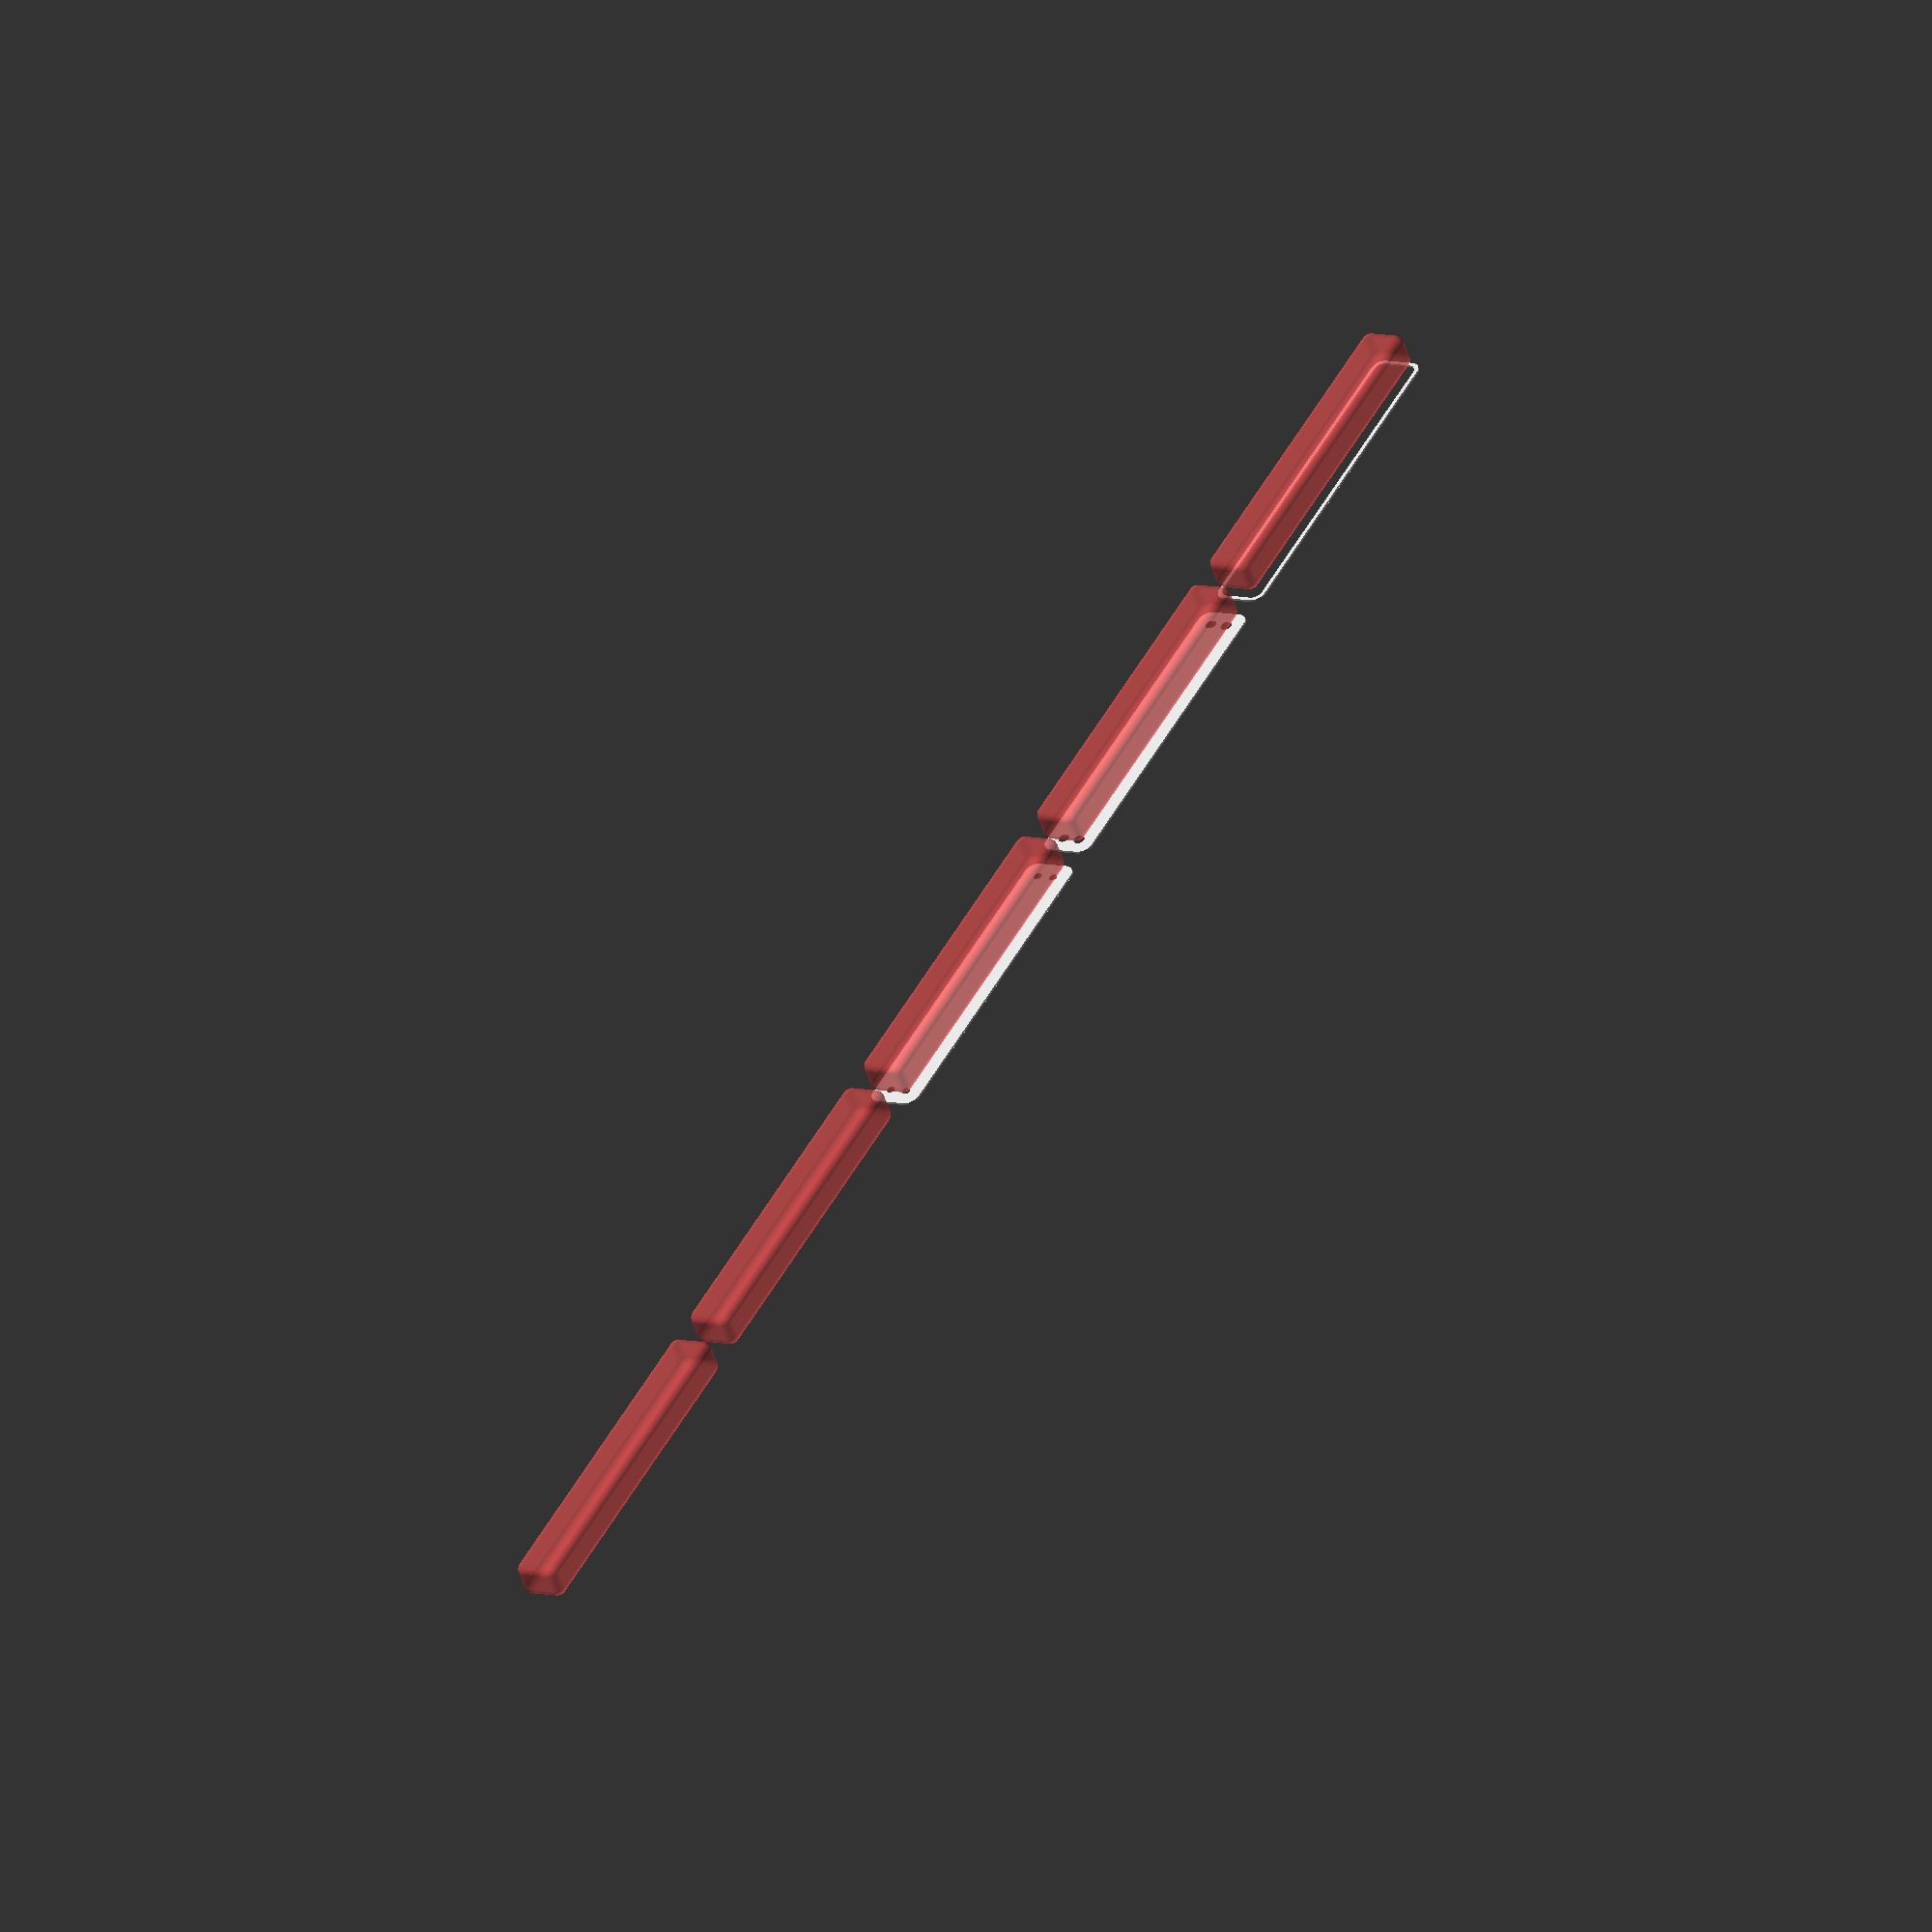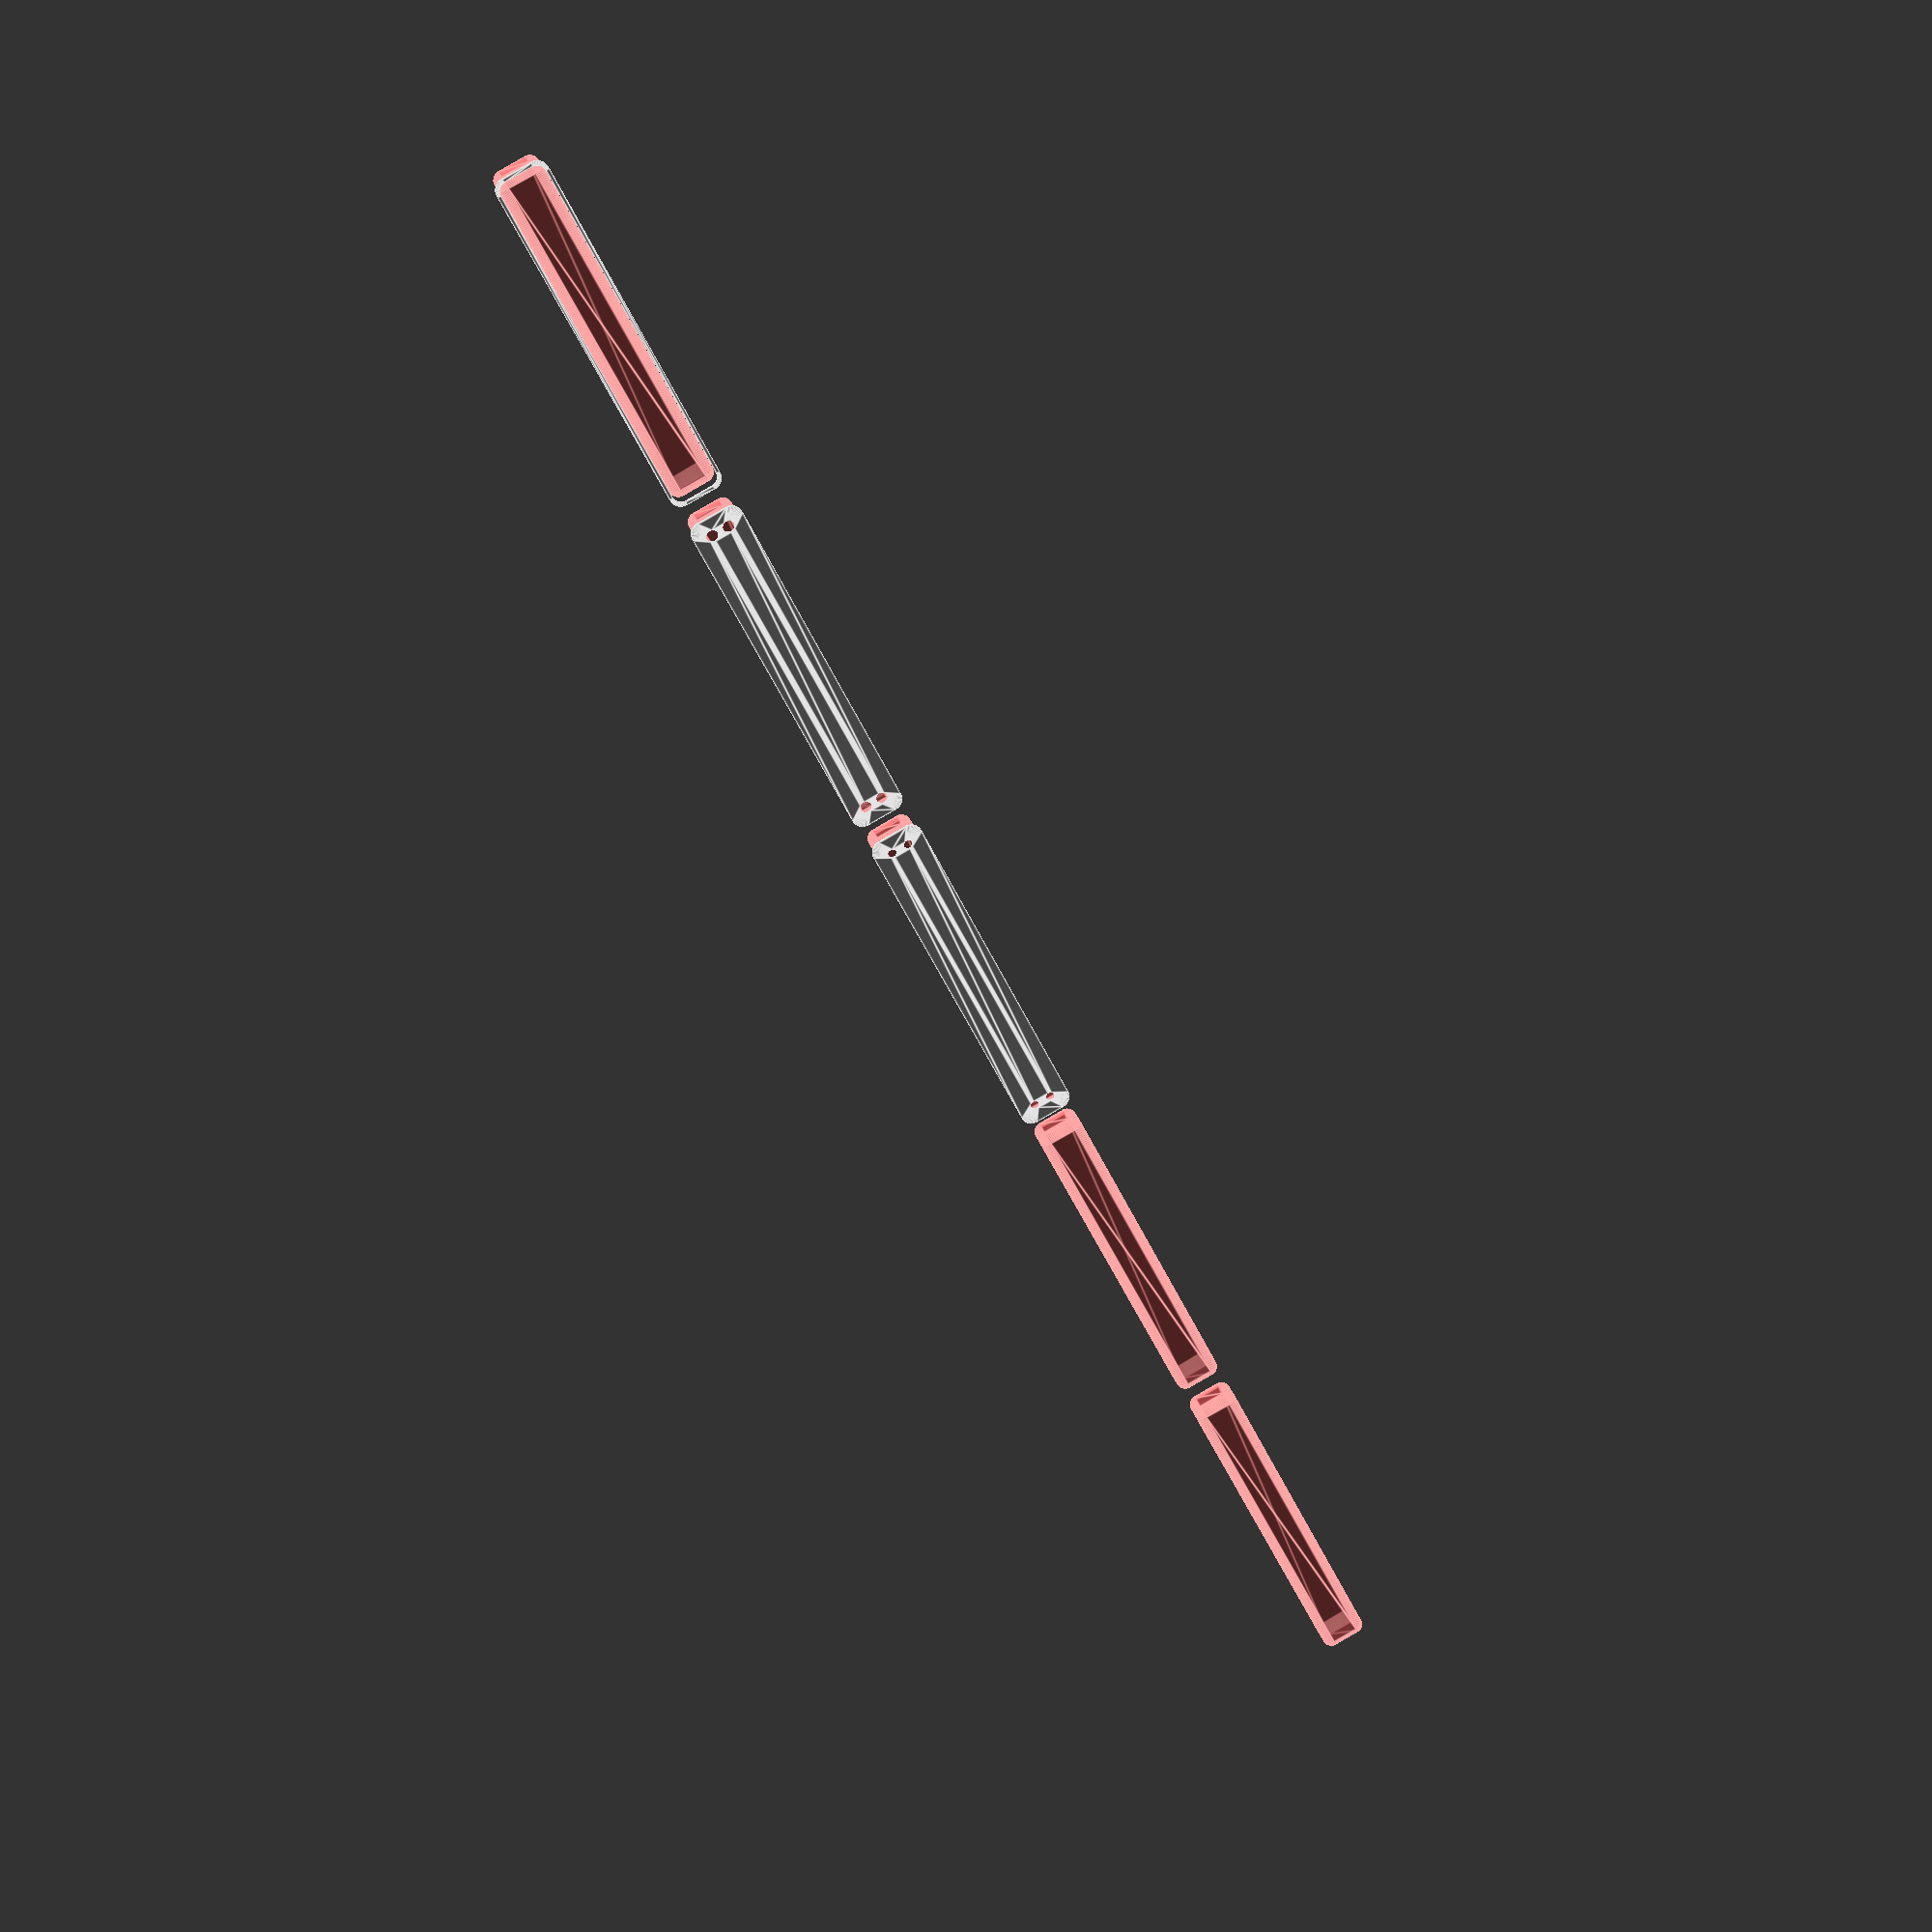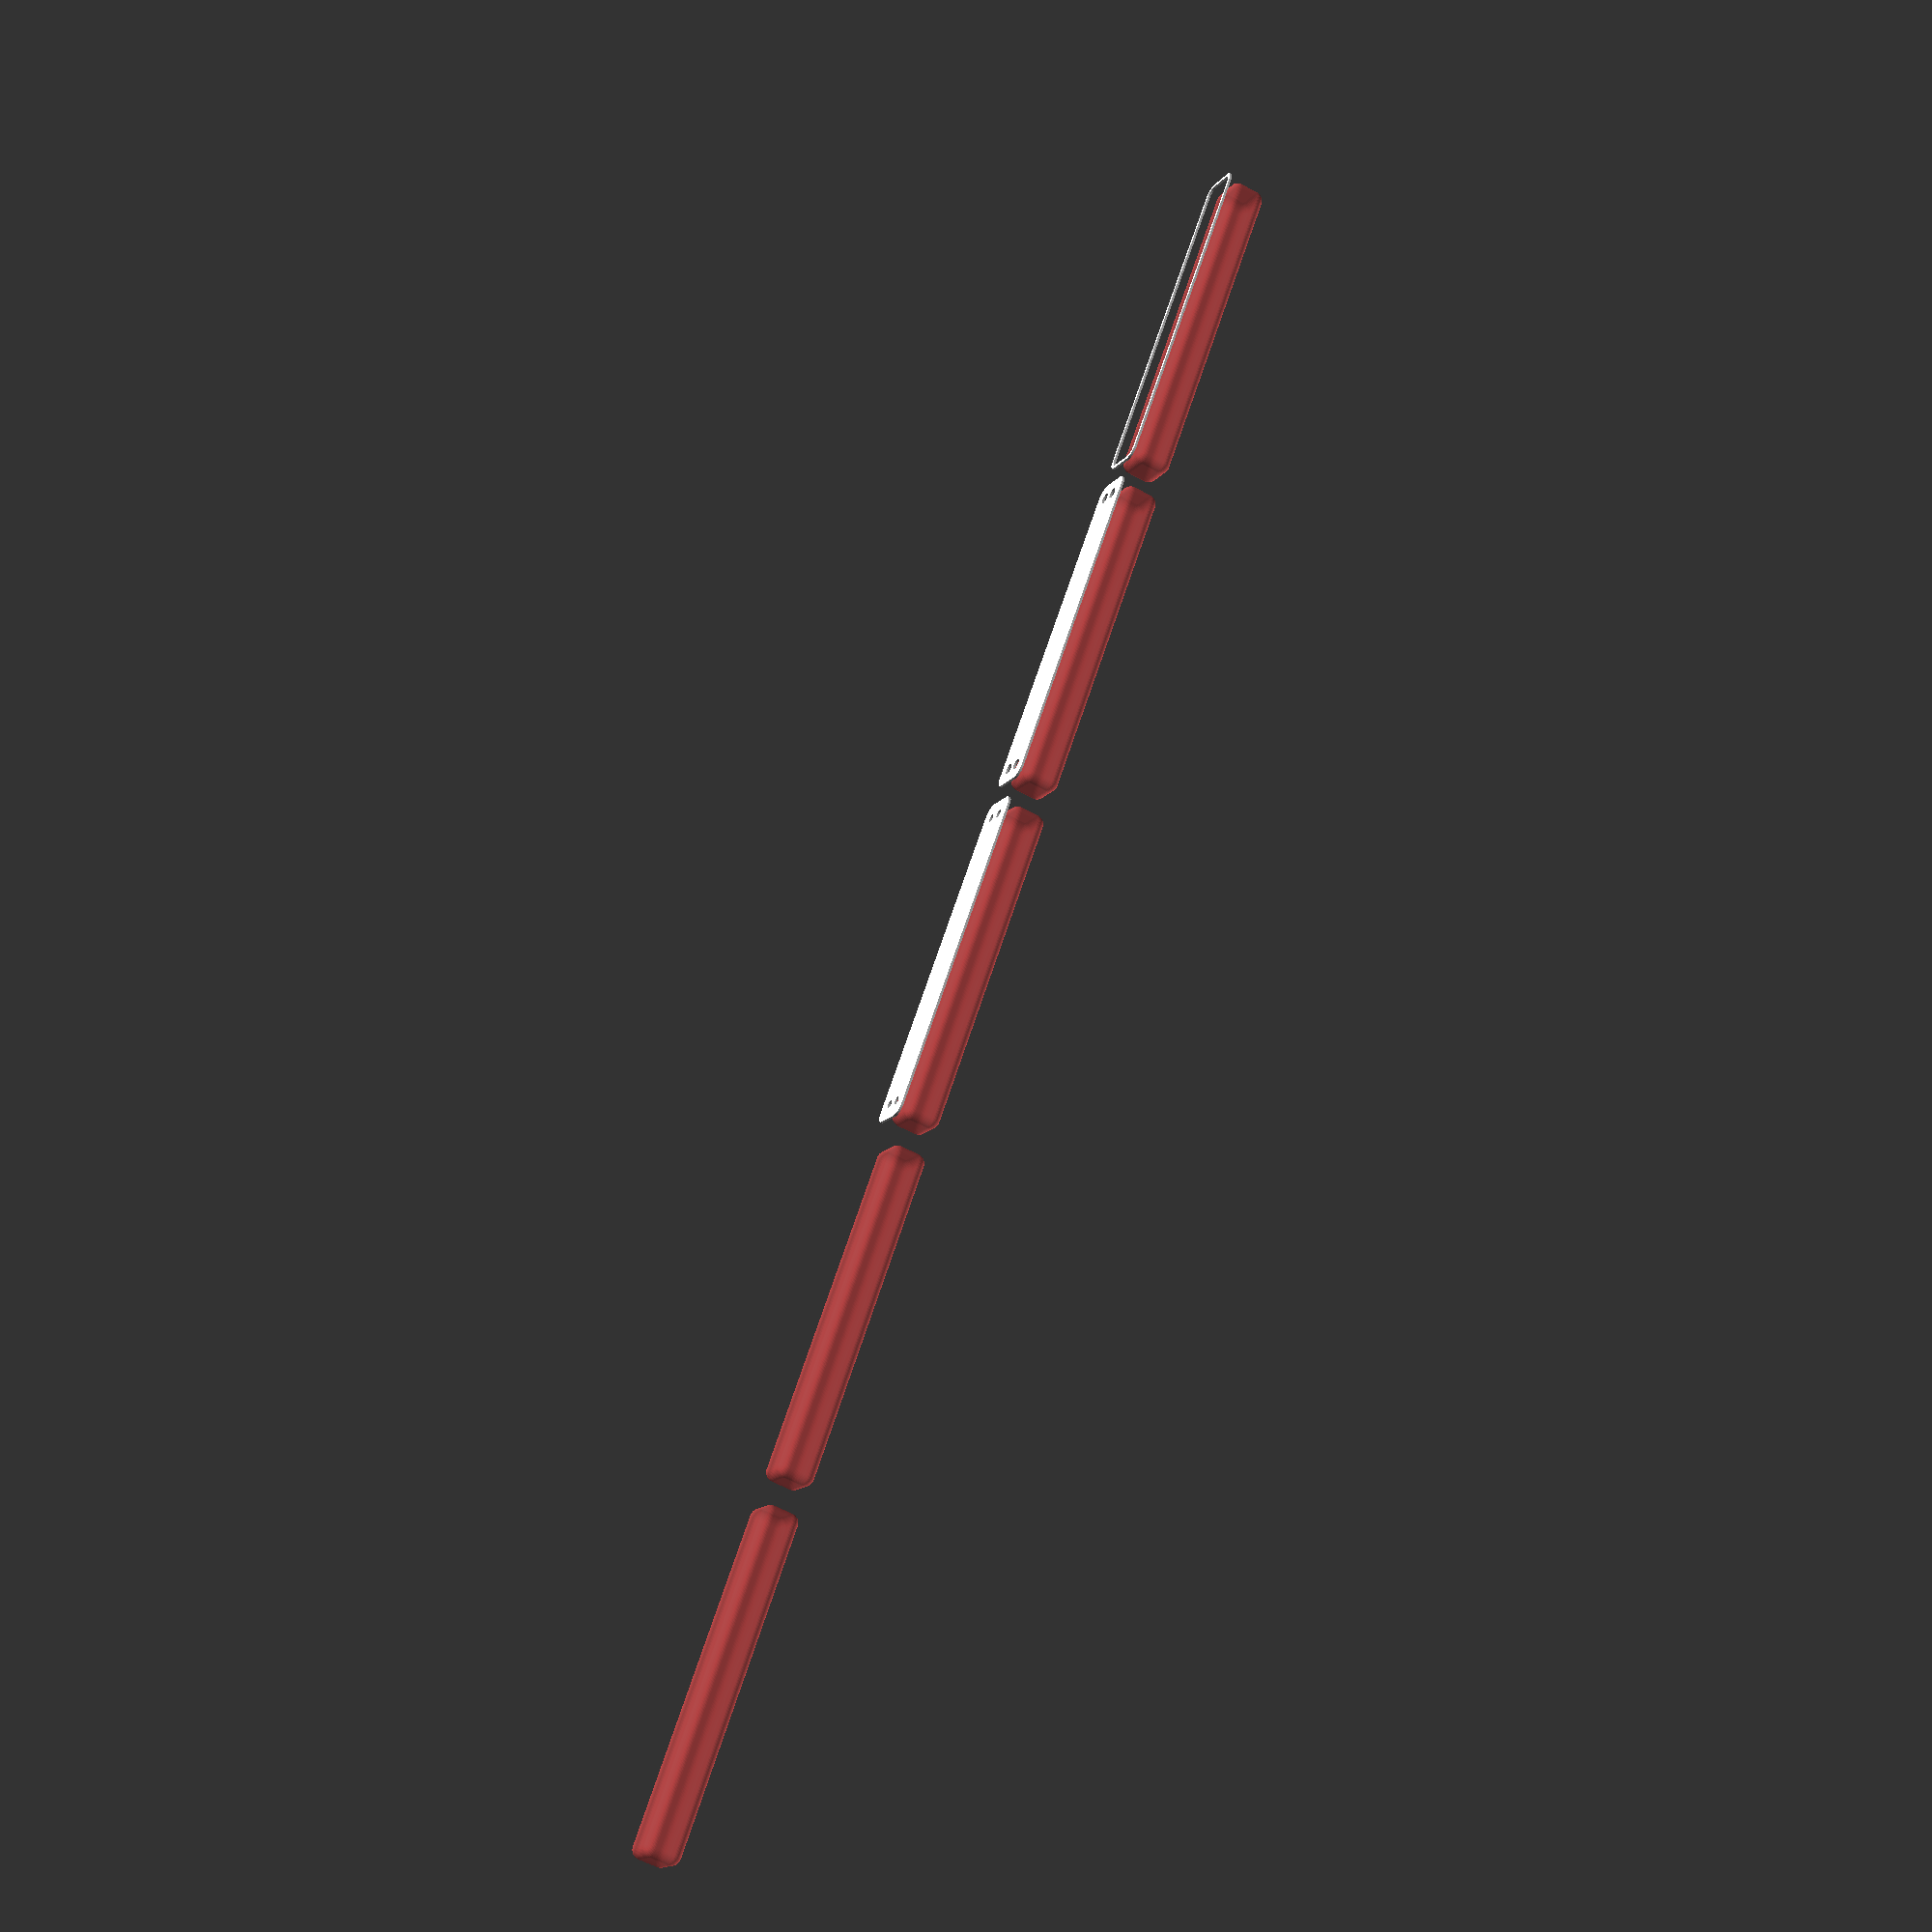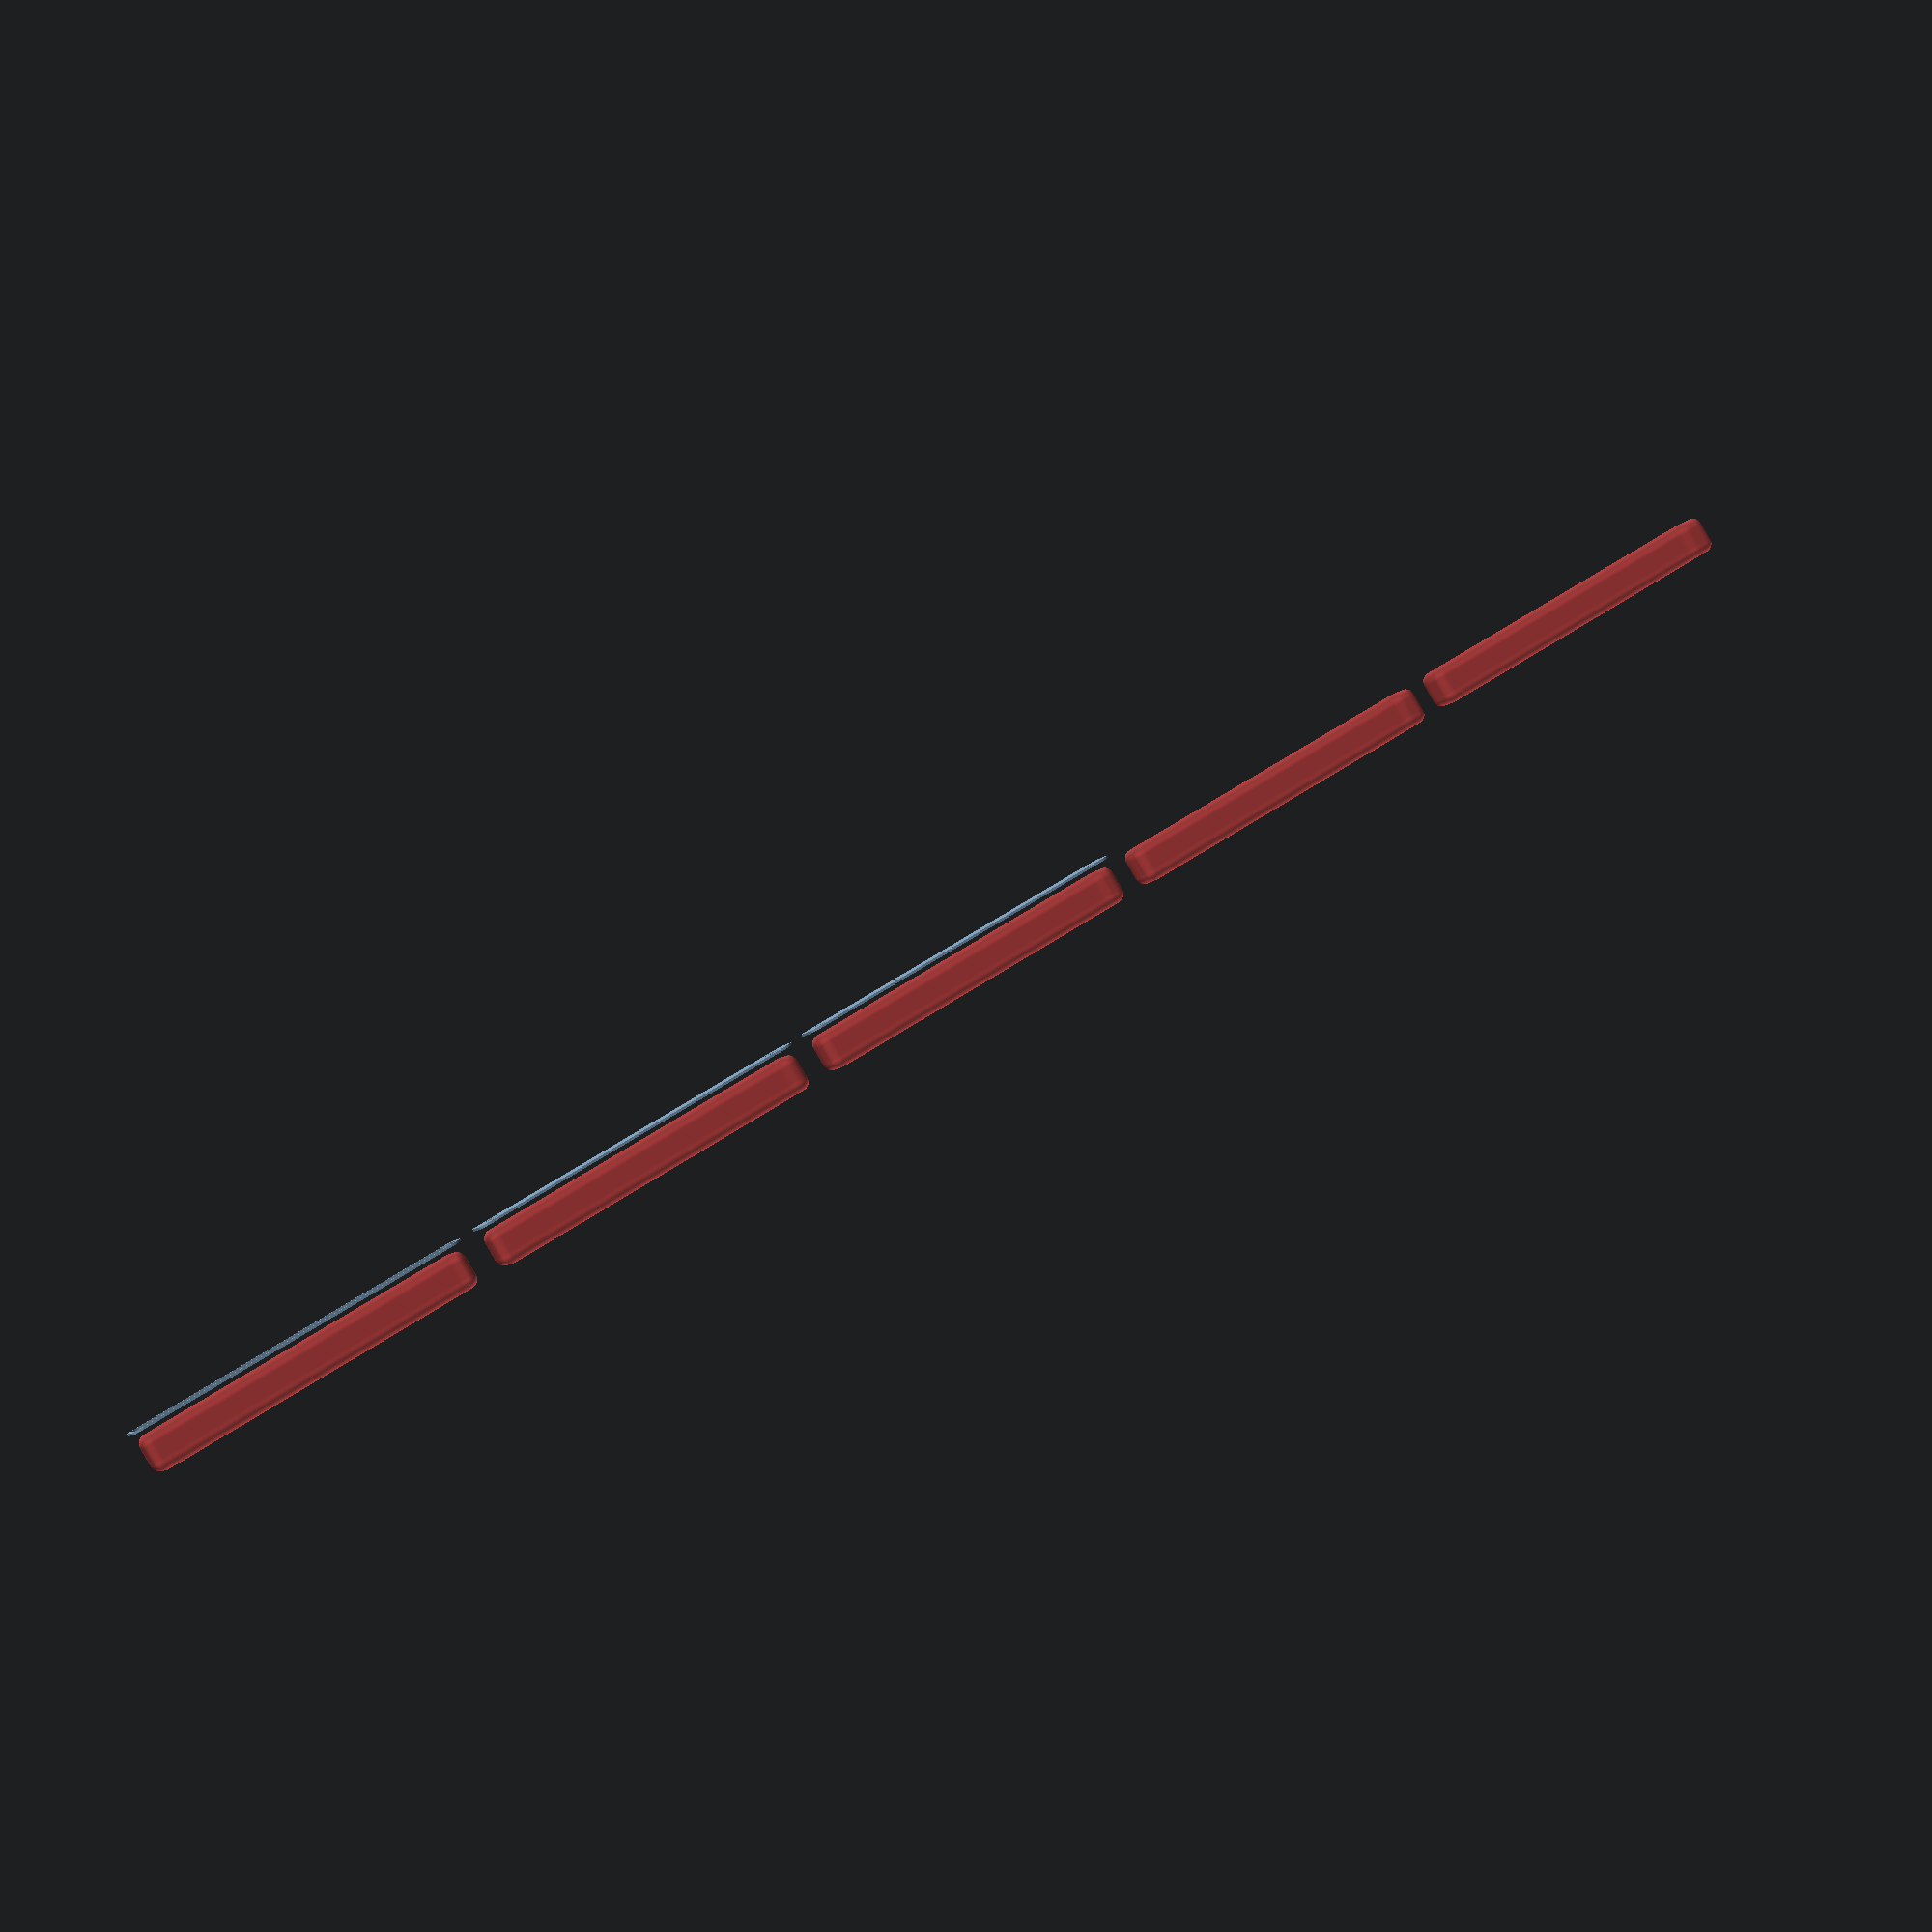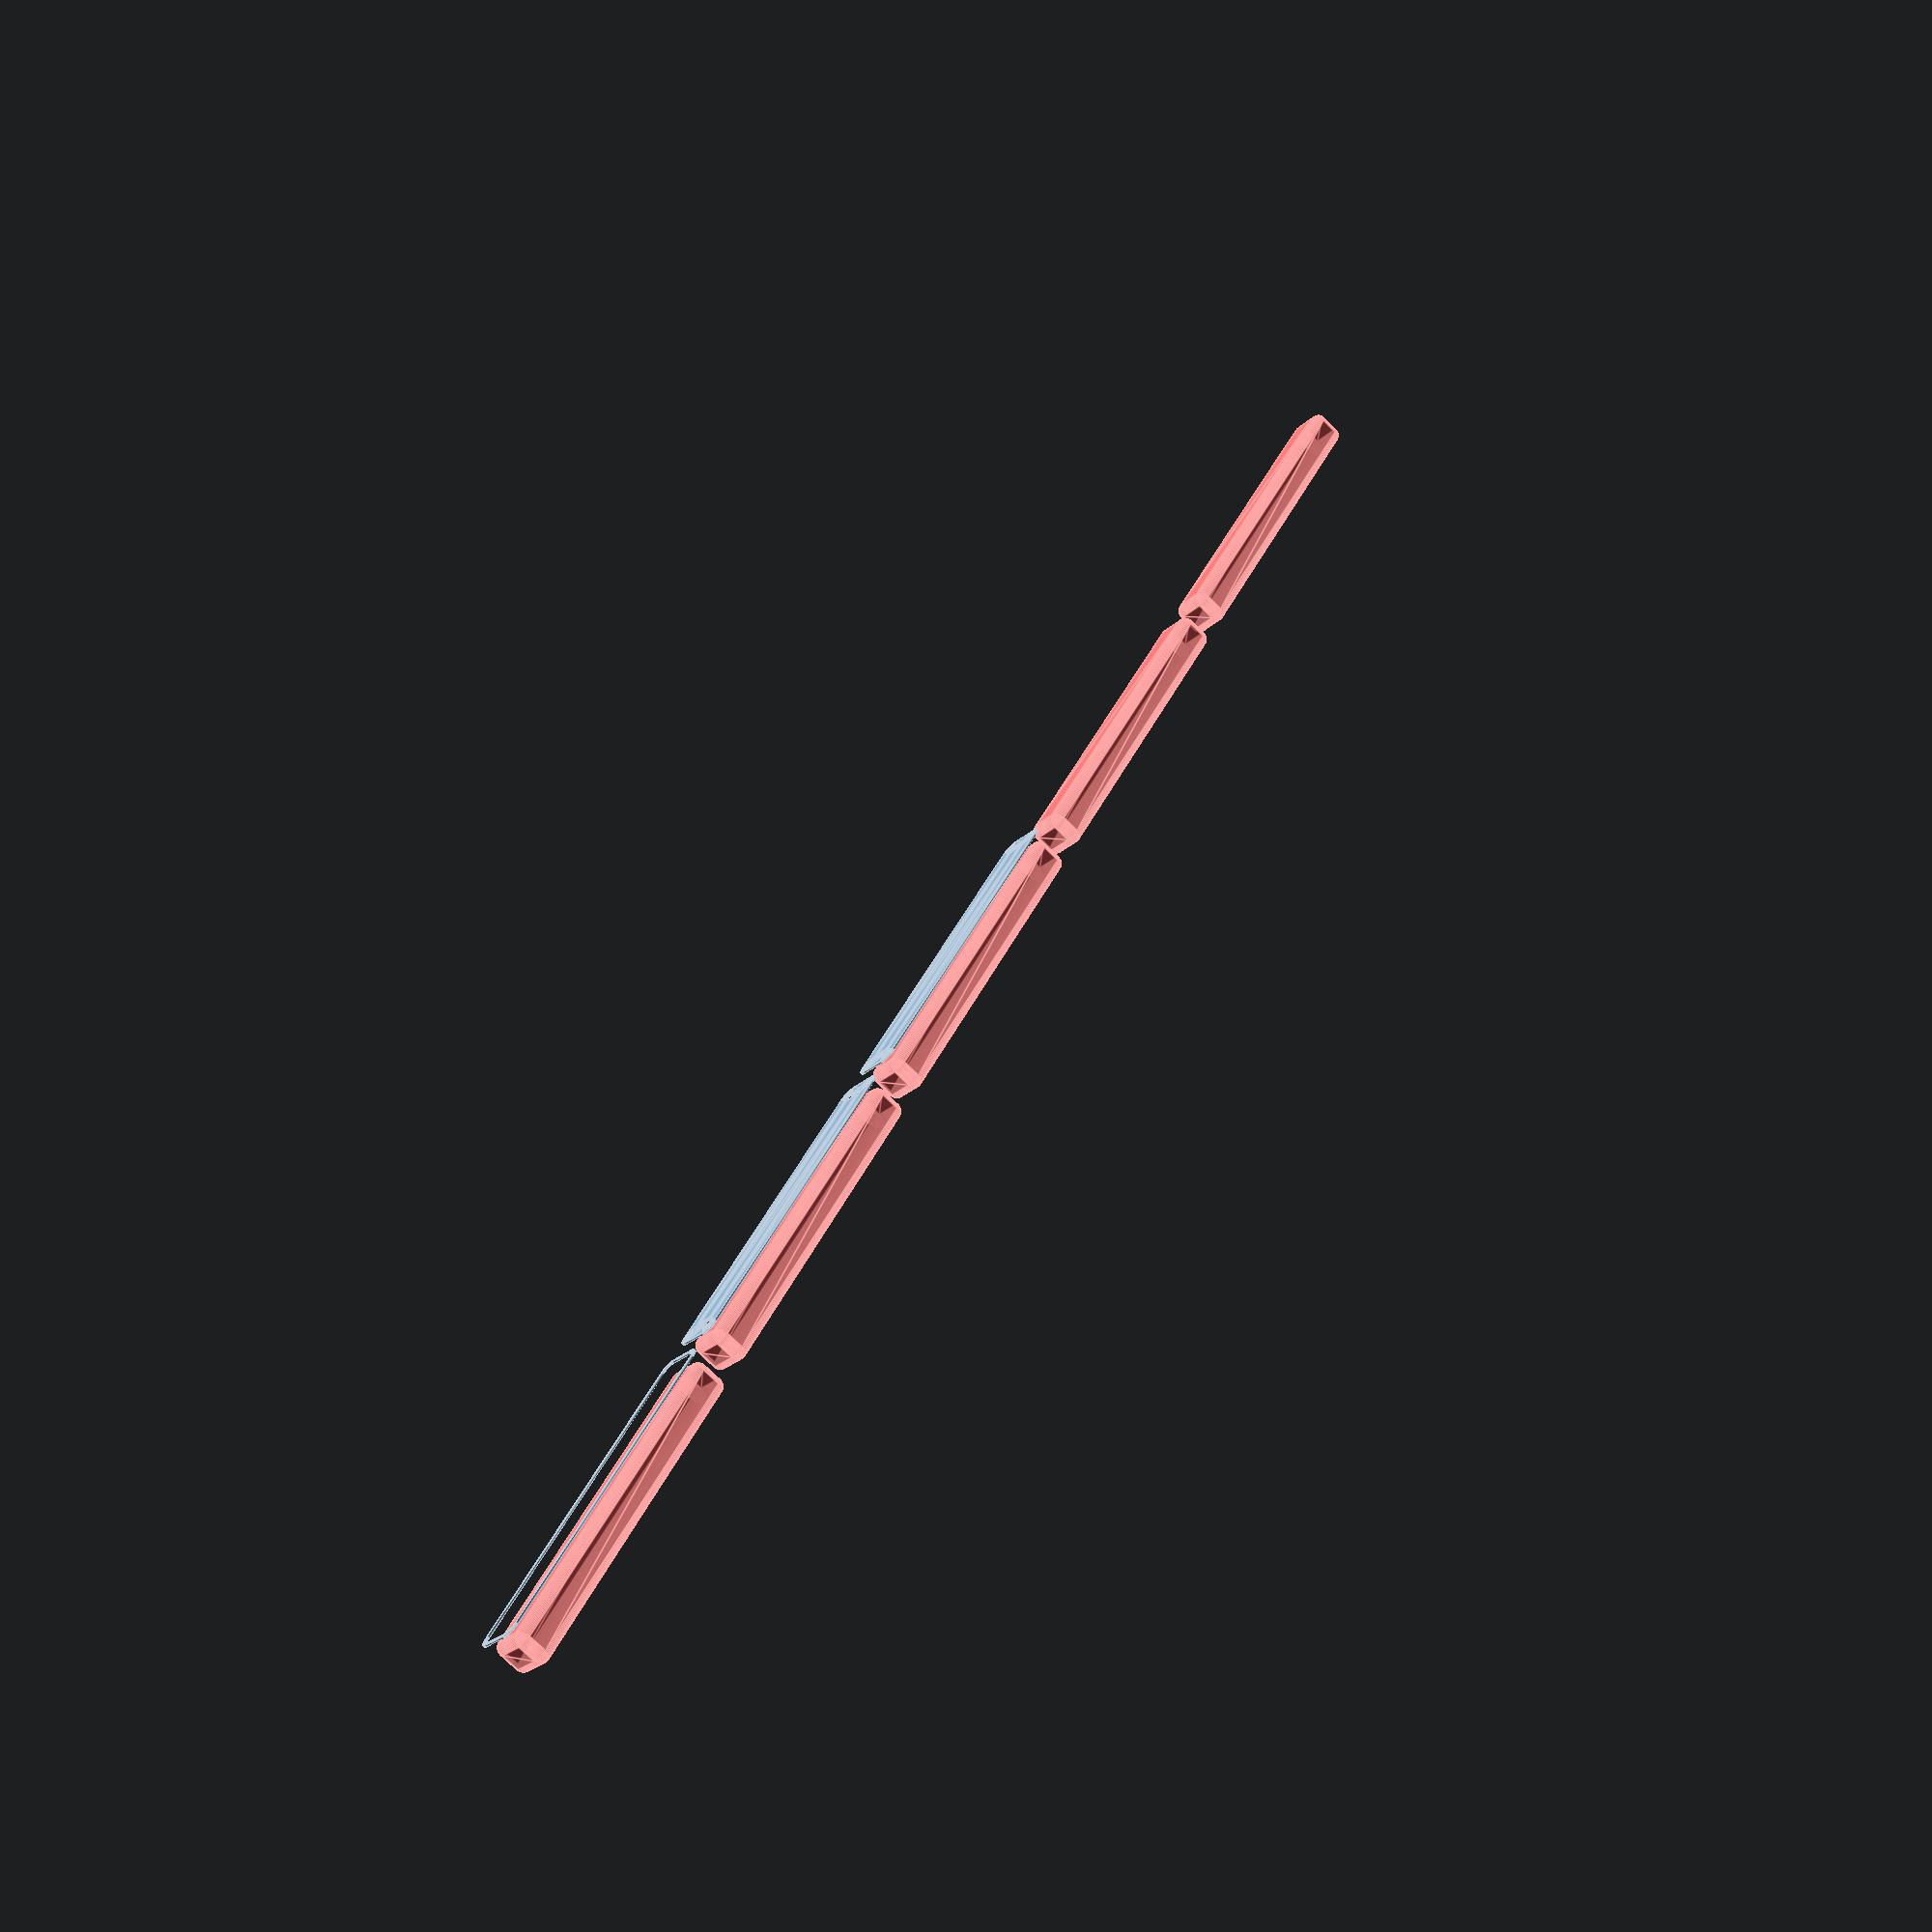
<openscad>
$fn = 50;


union() {
	translate(v = [0, 0, 0]) {
		projection() {
			intersection() {
				translate(v = [-500, -500, -6.0000000000]) {
					cube(size = [1000, 1000, 0.1000000000]);
				}
				difference() {
					union() {
						hull() {
							translate(v = [-6.2500000000, 70.0000000000, 0]) {
								cylinder(h = 15, r = 5);
							}
							translate(v = [6.2500000000, 70.0000000000, 0]) {
								cylinder(h = 15, r = 5);
							}
							translate(v = [-6.2500000000, -70.0000000000, 0]) {
								cylinder(h = 15, r = 5);
							}
							translate(v = [6.2500000000, -70.0000000000, 0]) {
								cylinder(h = 15, r = 5);
							}
						}
					}
					union() {
						translate(v = [-3.7500000000, -67.5000000000, 2]) {
							rotate(a = [0, 0, 0]) {
								difference() {
									union() {
										translate(v = [0, 0, -1.7000000000]) {
											cylinder(h = 1.7000000000, r1 = 1.5000000000, r2 = 2.4000000000);
										}
										cylinder(h = 250, r = 2.4000000000);
										translate(v = [0, 0, -6.0000000000]) {
											cylinder(h = 6, r = 1.5000000000);
										}
										translate(v = [0, 0, -6.0000000000]) {
											cylinder(h = 6, r = 1.8000000000);
										}
										translate(v = [0, 0, -6.0000000000]) {
											cylinder(h = 6, r = 1.5000000000);
										}
									}
									union();
								}
							}
						}
						translate(v = [3.7500000000, -67.5000000000, 2]) {
							rotate(a = [0, 0, 0]) {
								difference() {
									union() {
										translate(v = [0, 0, -1.7000000000]) {
											cylinder(h = 1.7000000000, r1 = 1.5000000000, r2 = 2.4000000000);
										}
										cylinder(h = 250, r = 2.4000000000);
										translate(v = [0, 0, -6.0000000000]) {
											cylinder(h = 6, r = 1.5000000000);
										}
										translate(v = [0, 0, -6.0000000000]) {
											cylinder(h = 6, r = 1.8000000000);
										}
										translate(v = [0, 0, -6.0000000000]) {
											cylinder(h = 6, r = 1.5000000000);
										}
									}
									union();
								}
							}
						}
						translate(v = [-3.7500000000, 67.5000000000, 2]) {
							rotate(a = [0, 0, 0]) {
								difference() {
									union() {
										translate(v = [0, 0, -1.7000000000]) {
											cylinder(h = 1.7000000000, r1 = 1.5000000000, r2 = 2.4000000000);
										}
										cylinder(h = 250, r = 2.4000000000);
										translate(v = [0, 0, -6.0000000000]) {
											cylinder(h = 6, r = 1.5000000000);
										}
										translate(v = [0, 0, -6.0000000000]) {
											cylinder(h = 6, r = 1.8000000000);
										}
										translate(v = [0, 0, -6.0000000000]) {
											cylinder(h = 6, r = 1.5000000000);
										}
									}
									union();
								}
							}
						}
						translate(v = [3.7500000000, 67.5000000000, 2]) {
							rotate(a = [0, 0, 0]) {
								difference() {
									union() {
										translate(v = [0, 0, -1.7000000000]) {
											cylinder(h = 1.7000000000, r1 = 1.5000000000, r2 = 2.4000000000);
										}
										cylinder(h = 250, r = 2.4000000000);
										translate(v = [0, 0, -6.0000000000]) {
											cylinder(h = 6, r = 1.5000000000);
										}
										translate(v = [0, 0, -6.0000000000]) {
											cylinder(h = 6, r = 1.8000000000);
										}
										translate(v = [0, 0, -6.0000000000]) {
											cylinder(h = 6, r = 1.5000000000);
										}
									}
									union();
								}
							}
						}
						translate(v = [0, 0, 3]) {
							#hull() {
								union() {
									translate(v = [-5.7500000000, 69.5000000000, 4]) {
										cylinder(h = 8, r = 4);
									}
									translate(v = [-5.7500000000, 69.5000000000, 4]) {
										sphere(r = 4);
									}
									translate(v = [-5.7500000000, 69.5000000000, 12]) {
										sphere(r = 4);
									}
								}
								union() {
									translate(v = [5.7500000000, 69.5000000000, 4]) {
										cylinder(h = 8, r = 4);
									}
									translate(v = [5.7500000000, 69.5000000000, 4]) {
										sphere(r = 4);
									}
									translate(v = [5.7500000000, 69.5000000000, 12]) {
										sphere(r = 4);
									}
								}
								union() {
									translate(v = [-5.7500000000, -69.5000000000, 4]) {
										cylinder(h = 8, r = 4);
									}
									translate(v = [-5.7500000000, -69.5000000000, 4]) {
										sphere(r = 4);
									}
									translate(v = [-5.7500000000, -69.5000000000, 12]) {
										sphere(r = 4);
									}
								}
								union() {
									translate(v = [5.7500000000, -69.5000000000, 4]) {
										cylinder(h = 8, r = 4);
									}
									translate(v = [5.7500000000, -69.5000000000, 4]) {
										sphere(r = 4);
									}
									translate(v = [5.7500000000, -69.5000000000, 12]) {
										sphere(r = 4);
									}
								}
							}
						}
					}
				}
			}
		}
	}
	translate(v = [0, 159, 0]) {
		projection() {
			intersection() {
				translate(v = [-500, -500, -3.0000000000]) {
					cube(size = [1000, 1000, 0.1000000000]);
				}
				difference() {
					union() {
						hull() {
							translate(v = [-6.2500000000, 70.0000000000, 0]) {
								cylinder(h = 15, r = 5);
							}
							translate(v = [6.2500000000, 70.0000000000, 0]) {
								cylinder(h = 15, r = 5);
							}
							translate(v = [-6.2500000000, -70.0000000000, 0]) {
								cylinder(h = 15, r = 5);
							}
							translate(v = [6.2500000000, -70.0000000000, 0]) {
								cylinder(h = 15, r = 5);
							}
						}
					}
					union() {
						translate(v = [-3.7500000000, -67.5000000000, 2]) {
							rotate(a = [0, 0, 0]) {
								difference() {
									union() {
										translate(v = [0, 0, -1.7000000000]) {
											cylinder(h = 1.7000000000, r1 = 1.5000000000, r2 = 2.4000000000);
										}
										cylinder(h = 250, r = 2.4000000000);
										translate(v = [0, 0, -6.0000000000]) {
											cylinder(h = 6, r = 1.5000000000);
										}
										translate(v = [0, 0, -6.0000000000]) {
											cylinder(h = 6, r = 1.8000000000);
										}
										translate(v = [0, 0, -6.0000000000]) {
											cylinder(h = 6, r = 1.5000000000);
										}
									}
									union();
								}
							}
						}
						translate(v = [3.7500000000, -67.5000000000, 2]) {
							rotate(a = [0, 0, 0]) {
								difference() {
									union() {
										translate(v = [0, 0, -1.7000000000]) {
											cylinder(h = 1.7000000000, r1 = 1.5000000000, r2 = 2.4000000000);
										}
										cylinder(h = 250, r = 2.4000000000);
										translate(v = [0, 0, -6.0000000000]) {
											cylinder(h = 6, r = 1.5000000000);
										}
										translate(v = [0, 0, -6.0000000000]) {
											cylinder(h = 6, r = 1.8000000000);
										}
										translate(v = [0, 0, -6.0000000000]) {
											cylinder(h = 6, r = 1.5000000000);
										}
									}
									union();
								}
							}
						}
						translate(v = [-3.7500000000, 67.5000000000, 2]) {
							rotate(a = [0, 0, 0]) {
								difference() {
									union() {
										translate(v = [0, 0, -1.7000000000]) {
											cylinder(h = 1.7000000000, r1 = 1.5000000000, r2 = 2.4000000000);
										}
										cylinder(h = 250, r = 2.4000000000);
										translate(v = [0, 0, -6.0000000000]) {
											cylinder(h = 6, r = 1.5000000000);
										}
										translate(v = [0, 0, -6.0000000000]) {
											cylinder(h = 6, r = 1.8000000000);
										}
										translate(v = [0, 0, -6.0000000000]) {
											cylinder(h = 6, r = 1.5000000000);
										}
									}
									union();
								}
							}
						}
						translate(v = [3.7500000000, 67.5000000000, 2]) {
							rotate(a = [0, 0, 0]) {
								difference() {
									union() {
										translate(v = [0, 0, -1.7000000000]) {
											cylinder(h = 1.7000000000, r1 = 1.5000000000, r2 = 2.4000000000);
										}
										cylinder(h = 250, r = 2.4000000000);
										translate(v = [0, 0, -6.0000000000]) {
											cylinder(h = 6, r = 1.5000000000);
										}
										translate(v = [0, 0, -6.0000000000]) {
											cylinder(h = 6, r = 1.8000000000);
										}
										translate(v = [0, 0, -6.0000000000]) {
											cylinder(h = 6, r = 1.5000000000);
										}
									}
									union();
								}
							}
						}
						translate(v = [0, 0, 3]) {
							#hull() {
								union() {
									translate(v = [-5.7500000000, 69.5000000000, 4]) {
										cylinder(h = 8, r = 4);
									}
									translate(v = [-5.7500000000, 69.5000000000, 4]) {
										sphere(r = 4);
									}
									translate(v = [-5.7500000000, 69.5000000000, 12]) {
										sphere(r = 4);
									}
								}
								union() {
									translate(v = [5.7500000000, 69.5000000000, 4]) {
										cylinder(h = 8, r = 4);
									}
									translate(v = [5.7500000000, 69.5000000000, 4]) {
										sphere(r = 4);
									}
									translate(v = [5.7500000000, 69.5000000000, 12]) {
										sphere(r = 4);
									}
								}
								union() {
									translate(v = [-5.7500000000, -69.5000000000, 4]) {
										cylinder(h = 8, r = 4);
									}
									translate(v = [-5.7500000000, -69.5000000000, 4]) {
										sphere(r = 4);
									}
									translate(v = [-5.7500000000, -69.5000000000, 12]) {
										sphere(r = 4);
									}
								}
								union() {
									translate(v = [5.7500000000, -69.5000000000, 4]) {
										cylinder(h = 8, r = 4);
									}
									translate(v = [5.7500000000, -69.5000000000, 4]) {
										sphere(r = 4);
									}
									translate(v = [5.7500000000, -69.5000000000, 12]) {
										sphere(r = 4);
									}
								}
							}
						}
					}
				}
			}
		}
	}
	translate(v = [0, 318, 0]) {
		projection() {
			intersection() {
				translate(v = [-500, -500, 0.0000000000]) {
					cube(size = [1000, 1000, 0.1000000000]);
				}
				difference() {
					union() {
						hull() {
							translate(v = [-6.2500000000, 70.0000000000, 0]) {
								cylinder(h = 15, r = 5);
							}
							translate(v = [6.2500000000, 70.0000000000, 0]) {
								cylinder(h = 15, r = 5);
							}
							translate(v = [-6.2500000000, -70.0000000000, 0]) {
								cylinder(h = 15, r = 5);
							}
							translate(v = [6.2500000000, -70.0000000000, 0]) {
								cylinder(h = 15, r = 5);
							}
						}
					}
					union() {
						translate(v = [-3.7500000000, -67.5000000000, 2]) {
							rotate(a = [0, 0, 0]) {
								difference() {
									union() {
										translate(v = [0, 0, -1.7000000000]) {
											cylinder(h = 1.7000000000, r1 = 1.5000000000, r2 = 2.4000000000);
										}
										cylinder(h = 250, r = 2.4000000000);
										translate(v = [0, 0, -6.0000000000]) {
											cylinder(h = 6, r = 1.5000000000);
										}
										translate(v = [0, 0, -6.0000000000]) {
											cylinder(h = 6, r = 1.8000000000);
										}
										translate(v = [0, 0, -6.0000000000]) {
											cylinder(h = 6, r = 1.5000000000);
										}
									}
									union();
								}
							}
						}
						translate(v = [3.7500000000, -67.5000000000, 2]) {
							rotate(a = [0, 0, 0]) {
								difference() {
									union() {
										translate(v = [0, 0, -1.7000000000]) {
											cylinder(h = 1.7000000000, r1 = 1.5000000000, r2 = 2.4000000000);
										}
										cylinder(h = 250, r = 2.4000000000);
										translate(v = [0, 0, -6.0000000000]) {
											cylinder(h = 6, r = 1.5000000000);
										}
										translate(v = [0, 0, -6.0000000000]) {
											cylinder(h = 6, r = 1.8000000000);
										}
										translate(v = [0, 0, -6.0000000000]) {
											cylinder(h = 6, r = 1.5000000000);
										}
									}
									union();
								}
							}
						}
						translate(v = [-3.7500000000, 67.5000000000, 2]) {
							rotate(a = [0, 0, 0]) {
								difference() {
									union() {
										translate(v = [0, 0, -1.7000000000]) {
											cylinder(h = 1.7000000000, r1 = 1.5000000000, r2 = 2.4000000000);
										}
										cylinder(h = 250, r = 2.4000000000);
										translate(v = [0, 0, -6.0000000000]) {
											cylinder(h = 6, r = 1.5000000000);
										}
										translate(v = [0, 0, -6.0000000000]) {
											cylinder(h = 6, r = 1.8000000000);
										}
										translate(v = [0, 0, -6.0000000000]) {
											cylinder(h = 6, r = 1.5000000000);
										}
									}
									union();
								}
							}
						}
						translate(v = [3.7500000000, 67.5000000000, 2]) {
							rotate(a = [0, 0, 0]) {
								difference() {
									union() {
										translate(v = [0, 0, -1.7000000000]) {
											cylinder(h = 1.7000000000, r1 = 1.5000000000, r2 = 2.4000000000);
										}
										cylinder(h = 250, r = 2.4000000000);
										translate(v = [0, 0, -6.0000000000]) {
											cylinder(h = 6, r = 1.5000000000);
										}
										translate(v = [0, 0, -6.0000000000]) {
											cylinder(h = 6, r = 1.8000000000);
										}
										translate(v = [0, 0, -6.0000000000]) {
											cylinder(h = 6, r = 1.5000000000);
										}
									}
									union();
								}
							}
						}
						translate(v = [0, 0, 3]) {
							#hull() {
								union() {
									translate(v = [-5.7500000000, 69.5000000000, 4]) {
										cylinder(h = 8, r = 4);
									}
									translate(v = [-5.7500000000, 69.5000000000, 4]) {
										sphere(r = 4);
									}
									translate(v = [-5.7500000000, 69.5000000000, 12]) {
										sphere(r = 4);
									}
								}
								union() {
									translate(v = [5.7500000000, 69.5000000000, 4]) {
										cylinder(h = 8, r = 4);
									}
									translate(v = [5.7500000000, 69.5000000000, 4]) {
										sphere(r = 4);
									}
									translate(v = [5.7500000000, 69.5000000000, 12]) {
										sphere(r = 4);
									}
								}
								union() {
									translate(v = [-5.7500000000, -69.5000000000, 4]) {
										cylinder(h = 8, r = 4);
									}
									translate(v = [-5.7500000000, -69.5000000000, 4]) {
										sphere(r = 4);
									}
									translate(v = [-5.7500000000, -69.5000000000, 12]) {
										sphere(r = 4);
									}
								}
								union() {
									translate(v = [5.7500000000, -69.5000000000, 4]) {
										cylinder(h = 8, r = 4);
									}
									translate(v = [5.7500000000, -69.5000000000, 4]) {
										sphere(r = 4);
									}
									translate(v = [5.7500000000, -69.5000000000, 12]) {
										sphere(r = 4);
									}
								}
							}
						}
					}
				}
			}
		}
	}
	translate(v = [0, 477, 0]) {
		projection() {
			intersection() {
				translate(v = [-500, -500, 3.0000000000]) {
					cube(size = [1000, 1000, 0.1000000000]);
				}
				difference() {
					union() {
						hull() {
							translate(v = [-6.2500000000, 70.0000000000, 0]) {
								cylinder(h = 15, r = 5);
							}
							translate(v = [6.2500000000, 70.0000000000, 0]) {
								cylinder(h = 15, r = 5);
							}
							translate(v = [-6.2500000000, -70.0000000000, 0]) {
								cylinder(h = 15, r = 5);
							}
							translate(v = [6.2500000000, -70.0000000000, 0]) {
								cylinder(h = 15, r = 5);
							}
						}
					}
					union() {
						translate(v = [-3.7500000000, -67.5000000000, 2]) {
							rotate(a = [0, 0, 0]) {
								difference() {
									union() {
										translate(v = [0, 0, -1.7000000000]) {
											cylinder(h = 1.7000000000, r1 = 1.5000000000, r2 = 2.4000000000);
										}
										cylinder(h = 250, r = 2.4000000000);
										translate(v = [0, 0, -6.0000000000]) {
											cylinder(h = 6, r = 1.5000000000);
										}
										translate(v = [0, 0, -6.0000000000]) {
											cylinder(h = 6, r = 1.8000000000);
										}
										translate(v = [0, 0, -6.0000000000]) {
											cylinder(h = 6, r = 1.5000000000);
										}
									}
									union();
								}
							}
						}
						translate(v = [3.7500000000, -67.5000000000, 2]) {
							rotate(a = [0, 0, 0]) {
								difference() {
									union() {
										translate(v = [0, 0, -1.7000000000]) {
											cylinder(h = 1.7000000000, r1 = 1.5000000000, r2 = 2.4000000000);
										}
										cylinder(h = 250, r = 2.4000000000);
										translate(v = [0, 0, -6.0000000000]) {
											cylinder(h = 6, r = 1.5000000000);
										}
										translate(v = [0, 0, -6.0000000000]) {
											cylinder(h = 6, r = 1.8000000000);
										}
										translate(v = [0, 0, -6.0000000000]) {
											cylinder(h = 6, r = 1.5000000000);
										}
									}
									union();
								}
							}
						}
						translate(v = [-3.7500000000, 67.5000000000, 2]) {
							rotate(a = [0, 0, 0]) {
								difference() {
									union() {
										translate(v = [0, 0, -1.7000000000]) {
											cylinder(h = 1.7000000000, r1 = 1.5000000000, r2 = 2.4000000000);
										}
										cylinder(h = 250, r = 2.4000000000);
										translate(v = [0, 0, -6.0000000000]) {
											cylinder(h = 6, r = 1.5000000000);
										}
										translate(v = [0, 0, -6.0000000000]) {
											cylinder(h = 6, r = 1.8000000000);
										}
										translate(v = [0, 0, -6.0000000000]) {
											cylinder(h = 6, r = 1.5000000000);
										}
									}
									union();
								}
							}
						}
						translate(v = [3.7500000000, 67.5000000000, 2]) {
							rotate(a = [0, 0, 0]) {
								difference() {
									union() {
										translate(v = [0, 0, -1.7000000000]) {
											cylinder(h = 1.7000000000, r1 = 1.5000000000, r2 = 2.4000000000);
										}
										cylinder(h = 250, r = 2.4000000000);
										translate(v = [0, 0, -6.0000000000]) {
											cylinder(h = 6, r = 1.5000000000);
										}
										translate(v = [0, 0, -6.0000000000]) {
											cylinder(h = 6, r = 1.8000000000);
										}
										translate(v = [0, 0, -6.0000000000]) {
											cylinder(h = 6, r = 1.5000000000);
										}
									}
									union();
								}
							}
						}
						translate(v = [0, 0, 3]) {
							#hull() {
								union() {
									translate(v = [-5.7500000000, 69.5000000000, 4]) {
										cylinder(h = 8, r = 4);
									}
									translate(v = [-5.7500000000, 69.5000000000, 4]) {
										sphere(r = 4);
									}
									translate(v = [-5.7500000000, 69.5000000000, 12]) {
										sphere(r = 4);
									}
								}
								union() {
									translate(v = [5.7500000000, 69.5000000000, 4]) {
										cylinder(h = 8, r = 4);
									}
									translate(v = [5.7500000000, 69.5000000000, 4]) {
										sphere(r = 4);
									}
									translate(v = [5.7500000000, 69.5000000000, 12]) {
										sphere(r = 4);
									}
								}
								union() {
									translate(v = [-5.7500000000, -69.5000000000, 4]) {
										cylinder(h = 8, r = 4);
									}
									translate(v = [-5.7500000000, -69.5000000000, 4]) {
										sphere(r = 4);
									}
									translate(v = [-5.7500000000, -69.5000000000, 12]) {
										sphere(r = 4);
									}
								}
								union() {
									translate(v = [5.7500000000, -69.5000000000, 4]) {
										cylinder(h = 8, r = 4);
									}
									translate(v = [5.7500000000, -69.5000000000, 4]) {
										sphere(r = 4);
									}
									translate(v = [5.7500000000, -69.5000000000, 12]) {
										sphere(r = 4);
									}
								}
							}
						}
					}
				}
			}
		}
	}
	translate(v = [0, 636, 0]) {
		projection() {
			intersection() {
				translate(v = [-500, -500, 6.0000000000]) {
					cube(size = [1000, 1000, 0.1000000000]);
				}
				difference() {
					union() {
						hull() {
							translate(v = [-6.2500000000, 70.0000000000, 0]) {
								cylinder(h = 15, r = 5);
							}
							translate(v = [6.2500000000, 70.0000000000, 0]) {
								cylinder(h = 15, r = 5);
							}
							translate(v = [-6.2500000000, -70.0000000000, 0]) {
								cylinder(h = 15, r = 5);
							}
							translate(v = [6.2500000000, -70.0000000000, 0]) {
								cylinder(h = 15, r = 5);
							}
						}
					}
					union() {
						translate(v = [-3.7500000000, -67.5000000000, 2]) {
							rotate(a = [0, 0, 0]) {
								difference() {
									union() {
										translate(v = [0, 0, -1.7000000000]) {
											cylinder(h = 1.7000000000, r1 = 1.5000000000, r2 = 2.4000000000);
										}
										cylinder(h = 250, r = 2.4000000000);
										translate(v = [0, 0, -6.0000000000]) {
											cylinder(h = 6, r = 1.5000000000);
										}
										translate(v = [0, 0, -6.0000000000]) {
											cylinder(h = 6, r = 1.8000000000);
										}
										translate(v = [0, 0, -6.0000000000]) {
											cylinder(h = 6, r = 1.5000000000);
										}
									}
									union();
								}
							}
						}
						translate(v = [3.7500000000, -67.5000000000, 2]) {
							rotate(a = [0, 0, 0]) {
								difference() {
									union() {
										translate(v = [0, 0, -1.7000000000]) {
											cylinder(h = 1.7000000000, r1 = 1.5000000000, r2 = 2.4000000000);
										}
										cylinder(h = 250, r = 2.4000000000);
										translate(v = [0, 0, -6.0000000000]) {
											cylinder(h = 6, r = 1.5000000000);
										}
										translate(v = [0, 0, -6.0000000000]) {
											cylinder(h = 6, r = 1.8000000000);
										}
										translate(v = [0, 0, -6.0000000000]) {
											cylinder(h = 6, r = 1.5000000000);
										}
									}
									union();
								}
							}
						}
						translate(v = [-3.7500000000, 67.5000000000, 2]) {
							rotate(a = [0, 0, 0]) {
								difference() {
									union() {
										translate(v = [0, 0, -1.7000000000]) {
											cylinder(h = 1.7000000000, r1 = 1.5000000000, r2 = 2.4000000000);
										}
										cylinder(h = 250, r = 2.4000000000);
										translate(v = [0, 0, -6.0000000000]) {
											cylinder(h = 6, r = 1.5000000000);
										}
										translate(v = [0, 0, -6.0000000000]) {
											cylinder(h = 6, r = 1.8000000000);
										}
										translate(v = [0, 0, -6.0000000000]) {
											cylinder(h = 6, r = 1.5000000000);
										}
									}
									union();
								}
							}
						}
						translate(v = [3.7500000000, 67.5000000000, 2]) {
							rotate(a = [0, 0, 0]) {
								difference() {
									union() {
										translate(v = [0, 0, -1.7000000000]) {
											cylinder(h = 1.7000000000, r1 = 1.5000000000, r2 = 2.4000000000);
										}
										cylinder(h = 250, r = 2.4000000000);
										translate(v = [0, 0, -6.0000000000]) {
											cylinder(h = 6, r = 1.5000000000);
										}
										translate(v = [0, 0, -6.0000000000]) {
											cylinder(h = 6, r = 1.8000000000);
										}
										translate(v = [0, 0, -6.0000000000]) {
											cylinder(h = 6, r = 1.5000000000);
										}
									}
									union();
								}
							}
						}
						translate(v = [0, 0, 3]) {
							#hull() {
								union() {
									translate(v = [-5.7500000000, 69.5000000000, 4]) {
										cylinder(h = 8, r = 4);
									}
									translate(v = [-5.7500000000, 69.5000000000, 4]) {
										sphere(r = 4);
									}
									translate(v = [-5.7500000000, 69.5000000000, 12]) {
										sphere(r = 4);
									}
								}
								union() {
									translate(v = [5.7500000000, 69.5000000000, 4]) {
										cylinder(h = 8, r = 4);
									}
									translate(v = [5.7500000000, 69.5000000000, 4]) {
										sphere(r = 4);
									}
									translate(v = [5.7500000000, 69.5000000000, 12]) {
										sphere(r = 4);
									}
								}
								union() {
									translate(v = [-5.7500000000, -69.5000000000, 4]) {
										cylinder(h = 8, r = 4);
									}
									translate(v = [-5.7500000000, -69.5000000000, 4]) {
										sphere(r = 4);
									}
									translate(v = [-5.7500000000, -69.5000000000, 12]) {
										sphere(r = 4);
									}
								}
								union() {
									translate(v = [5.7500000000, -69.5000000000, 4]) {
										cylinder(h = 8, r = 4);
									}
									translate(v = [5.7500000000, -69.5000000000, 4]) {
										sphere(r = 4);
									}
									translate(v = [5.7500000000, -69.5000000000, 12]) {
										sphere(r = 4);
									}
								}
							}
						}
					}
				}
			}
		}
	}
}
</openscad>
<views>
elev=232.2 azim=208.3 roll=162.0 proj=o view=solid
elev=335.8 azim=26.7 roll=165.8 proj=p view=edges
elev=236.3 azim=142.2 roll=300.4 proj=p view=solid
elev=266.8 azim=289.4 roll=330.2 proj=p view=solid
elev=72.3 azim=144.0 roll=224.7 proj=p view=edges
</views>
